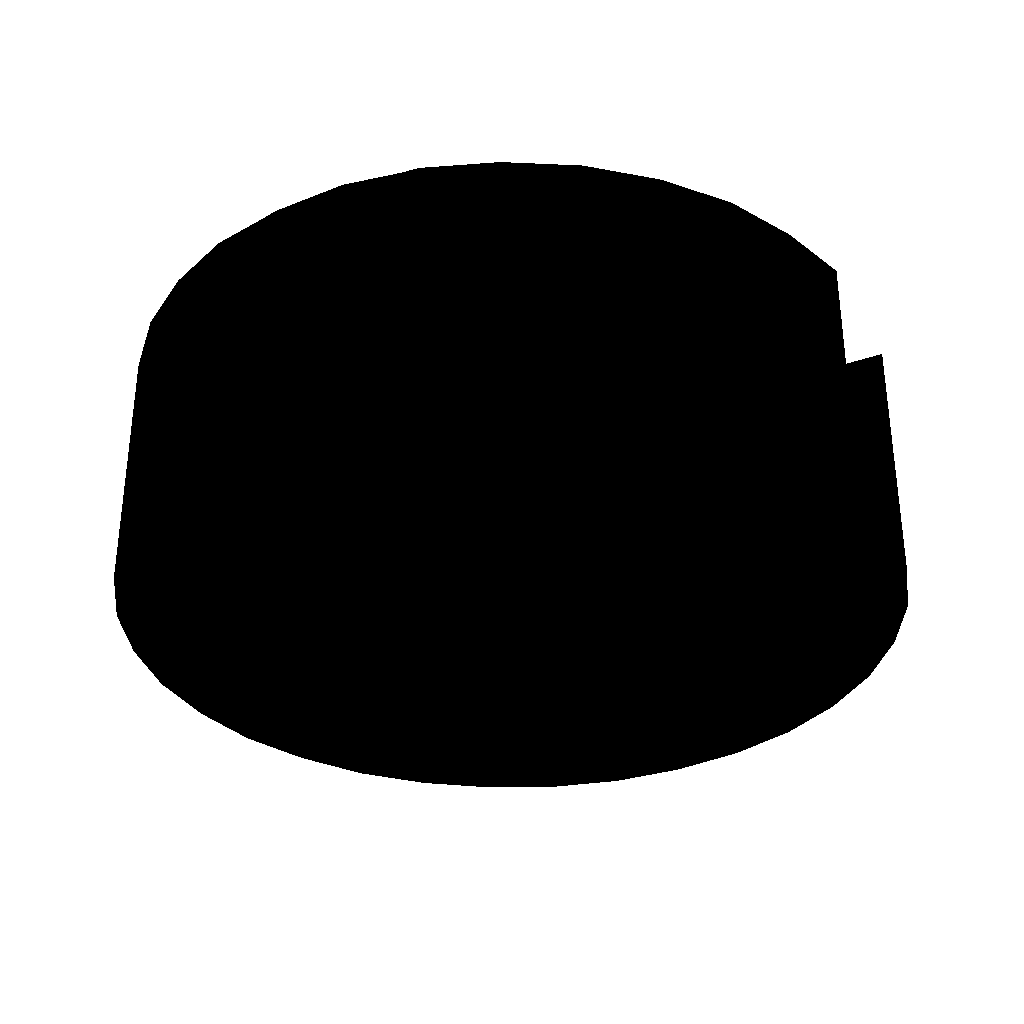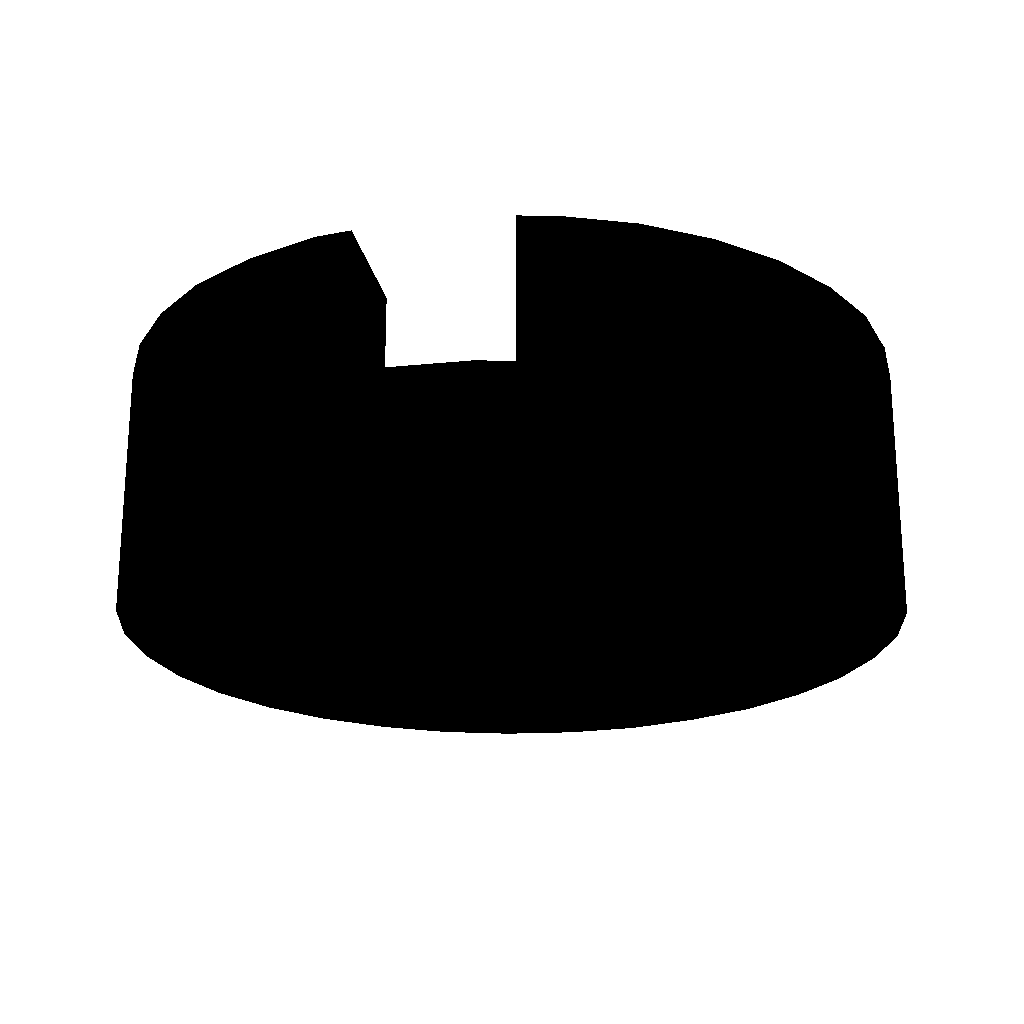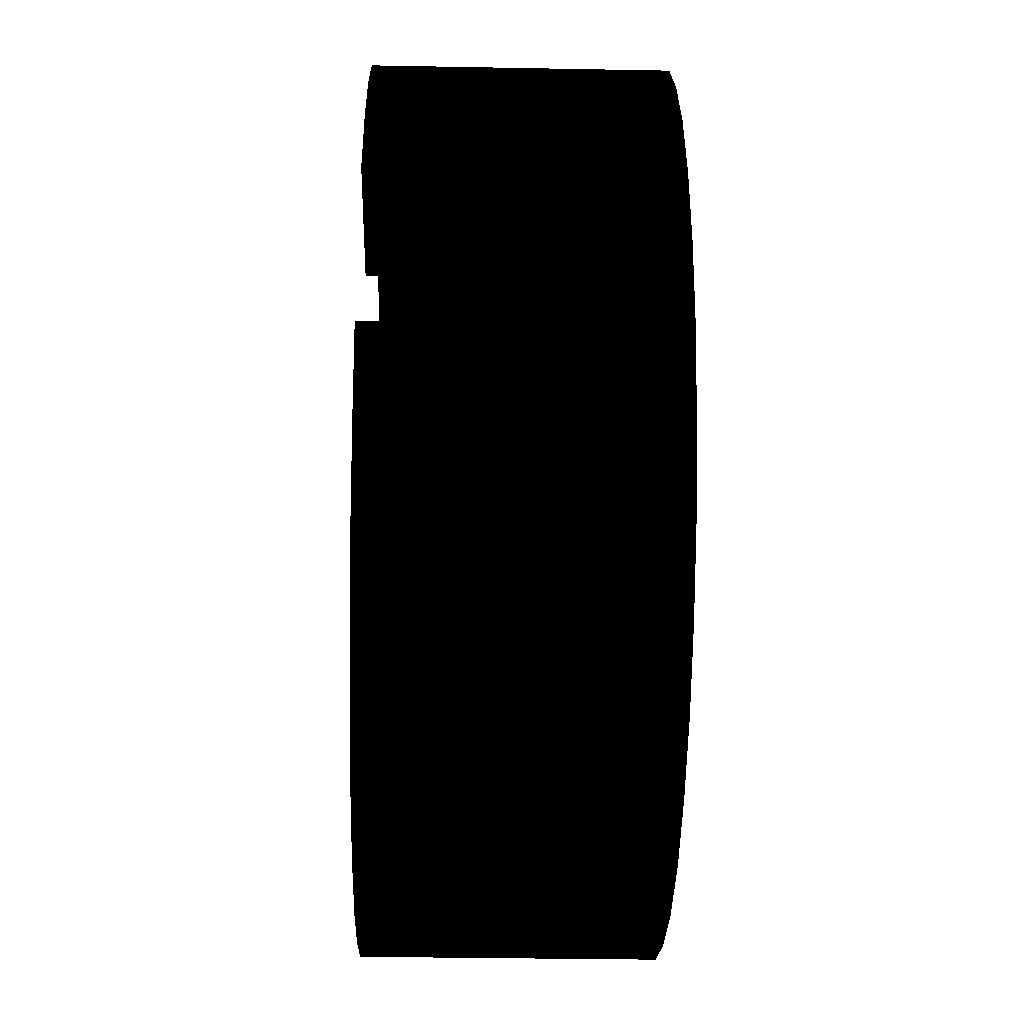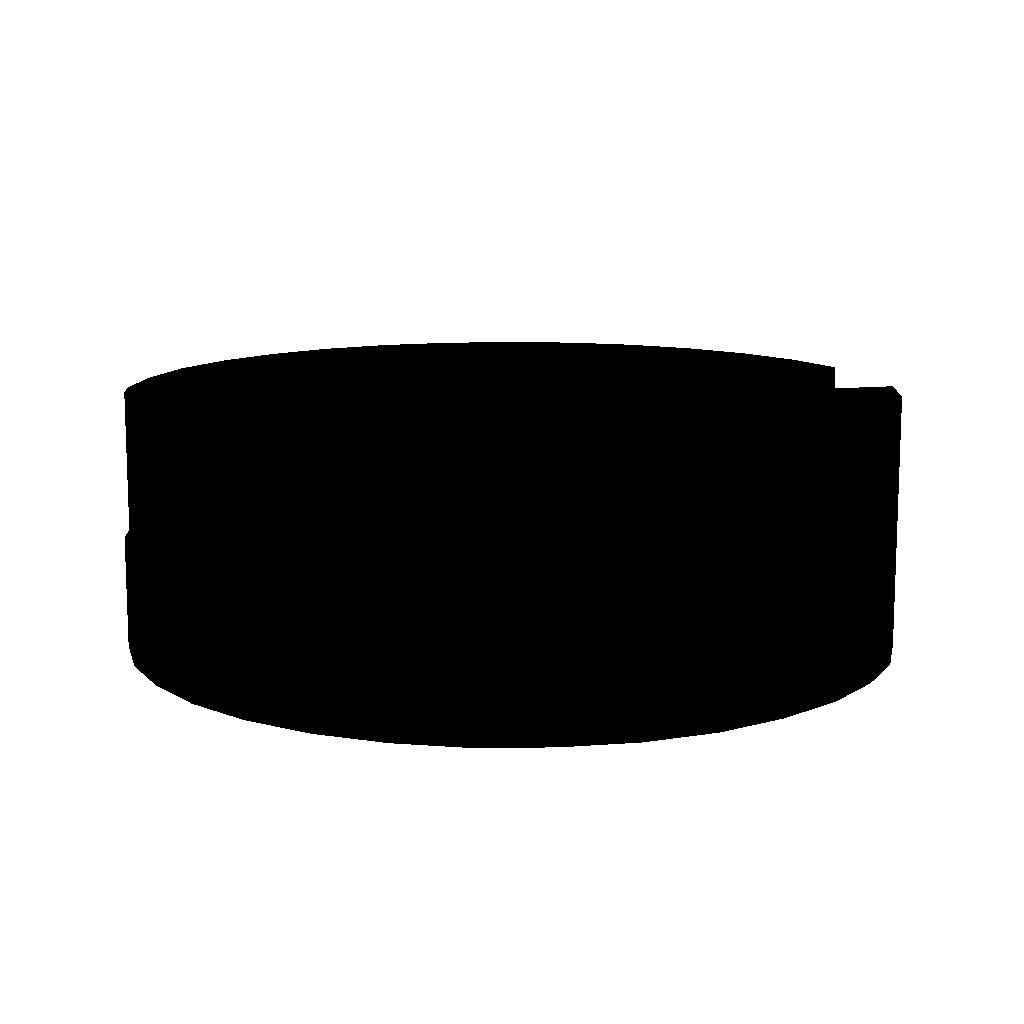
<metadata>
{"format":"obj","ext":"obj","renderer":"f3d","projection":"perspective","resolution":1024,"background":"white","views":[{"elev":-32.4,"azim":-154.0,"up":"+Y"},{"elev":-21.4,"azim":100.4,"up":"+Y"},{"elev":-31.8,"azim":-91.5,"up":"+Z"},{"elev":11.6,"azim":165.8,"up":"+Y"}]}
</metadata>
<code>
v 0.177 0.105 -0.05 0 0 0
v 0.177 0.2 -0.05 0 0 0
v 0.258 0.2 -0.05 0 0 0
v 0.258 0.105 -0.05 0 0 0
v -0.165 0.2 -0.05 0 0 0
v -0.165 0.105 -0.05 0 0 0
v -0.259 0.105 -0.05 0 0 0
v -0.259 0.2 -0.05 0 0 0
v -0.165 0.105 0.05 0 0 0
v -0.165 0.2 0.05 0 0 0
v -0.258 0.2 0.05 0 0 0
v -0.258 0.105 0.05 0 0 0
v 0.258 0.105 0.05 0 0 0
v 0.258 0.2 0.05 0 0 0
v 0.168 0.2 0.05 0 0 0
v 0.168 0.105 0.05 0 0 0
v -0.258 0.2 0.05 0 0 0
v -0.244 0.2 0.098 0 0 0
v -0.258 0.105 0.05 0 0 0
v -0.244 0.029 0.098 0 0 0
v -0.221 0.029 0.142 0 0 0
v -0.258 0.029 0.05 0 0 0
v -0.221 0.2 0.142 0 0 0
v -0.263 0.105 -0 0 0 0
v -0.19 0.029 0.182 0 0 0
v -0.263 0.029 -0 0 0 0
v -0.19 0.2 0.182 0 0 0
v -0.152 0.029 0.215 0 0 0
v -0.152 0.2 0.215 0 0 0
v -0.109 0.029 0.24 0 0 0
v -0.109 0.2 0.24 0 0 0
v -0.259 0.105 -0.05 0 0 0
v -0.062 0.029 0.256 0 0 0
v -0.062 0.2 0.256 0 0 0
v -0.05 0.2 0.258 0 0 0
v -0.012 0.029 0.263 0 0 0
v -0.012 0.2 0.263 0 0 0
v 0.038 0.029 0.261 0 0 0
v 0.038 0.2 0.261 0 0 0
v 0.05 0.2 0.258 0 0 0
v 0.087 0.029 0.249 0 0 0
v 0.087 0.2 0.249 0 0 0
v 0.132 0.029 0.228 0 0 0
v 0.132 0.2 0.228 0 0 0
v 0.173 0.2 0.199 0 0 0
v 0.173 0.029 0.199 0 0 0
v 0.208 0.029 0.163 0 0 0
v 0.208 0.2 0.163 0 0 0
v 0.235 0.029 0.12 0 0 0
v 0.235 0.2 0.12 0 0 0
v 0.254 0.2 0.074 0 0 0
v 0.254 0.029 0.074 0 0 0
v 0.258 0.105 0.05 0 0 0
v 0.258 0.2 0.05 0 0 0
v 0.263 0.029 0.025 0 0 0
v 0.263 0.105 0.025 0 0 0
v 0.263 0.105 -0.026 0 0 0
v 0.263 0.029 -0.026 0 0 0
v 0.258 0.105 -0.05 0 0 0
v 0.253 0.029 -0.075 0 0 0
v 0.253 0.2 -0.075 0 0 0
v 0.258 0.2 -0.05 0 0 0
v 0.235 0.029 -0.121 0 0 0
v 0.235 0.2 -0.121 0 0 0
v 0.208 0.2 -0.163 0 0 0
v 0.208 0.029 -0.163 0 0 0
v 0.173 0.029 -0.2 0 0 0
v 0.173 0.2 -0.2 0 0 0
v 0.132 0.2 -0.229 0 0 0
v 0.132 0.029 -0.229 0 0 0
v 0.087 0.029 -0.25 0 0 0
v 0.087 0.2 -0.25 0 0 0
v 0.05 0.2 -0.258 0 0 0
v 0.038 0.029 -0.261 0 0 0
v 0.038 0.2 -0.261 0 0 0
v -0.012 0.2 -0.264 0 0 0
v -0.012 0.029 -0.264 0 0 0
v -0.05 0.2 -0.258 0 0 0
v -0.062 0.029 -0.257 0 0 0
v -0.062 0.2 -0.257 0 0 0
v -0.109 0.029 -0.24 0 0 0
v -0.109 0.2 -0.24 0 0 0
v -0.153 0.029 -0.215 0 0 0
v -0.153 0.2 -0.215 0 0 0
v -0.191 0.029 -0.182 0 0 0
v -0.191 0.2 -0.182 0 0 0
v -0.222 0.029 -0.143 0 0 0
v -0.222 0.2 -0.143 0 0 0
v -0.244 0.2 -0.098 0 0 0
v -0.244 0.029 -0.098 0 0 0
v -0.259 0.029 -0.05 0 0 0
v -0.259 0.2 -0.05 0 0 0
v -0.259 0.2 -0.05 0 0 0
v 0.05 0.2 -0.258 0 0 0
v 0.087 0.2 -0.25 0 0 0
v 0.05 0.2 -0.175 0 0 0
v 0.117 0.2 -0.175 0 0 0
v 0.132 0.2 -0.229 0 0 0
v 0.129 0.2 -0.173 0 0 0
v 0.173 0.2 -0.2 0 0 0
v 0.149 0.2 -0.165 0 0 0
v 0.165 0.2 -0.152 0 0 0
v 0.208 0.2 -0.163 0 0 0
v 0.173 0.2 -0.138 0 0 0
v 0.177 0.2 -0.115 0 0 0
v 0.235 0.2 -0.121 0 0 0
v 0.253 0.2 -0.075 0 0 0
v 0.177 0.2 -0.05 0 0 0
v 0.258 0.2 -0.05 0 0 0
v -0.259 0.2 -0.05 0 0 0
v -0.259 0.2 -0.05 0 0 0
v -0.165 0.2 -0.05 0 0 0
v -0.244 0.2 -0.098 0 0 0
v -0.16 0.2 -0.067 0 0 0
v -0.222 0.2 -0.143 0 0 0
v -0.144 0.2 -0.097 0 0 0
v -0.191 0.2 -0.182 0 0 0
v -0.122 0.2 -0.124 0 0 0
v -0.153 0.2 -0.215 0 0 0
v -0.096 0.2 -0.146 0 0 0
v -0.109 0.2 -0.24 0 0 0
v -0.066 0.2 -0.162 0 0 0
v -0.062 0.2 -0.257 0 0 0
v -0.05 0.2 -0.166 0 0 0
v -0.05 0.2 -0.258 0 0 0
v -0.05 0.2 0.258 0 0 0
v -0.062 0.2 0.256 0 0 0
v -0.05 0.2 0.166 0 0 0
v -0.066 0.2 0.162 0 0 0
v -0.109 0.2 0.24 0 0 0
v -0.096 0.2 0.146 0 0 0
v -0.152 0.2 0.215 0 0 0
v -0.122 0.2 0.124 0 0 0
v -0.19 0.2 0.182 0 0 0
v -0.144 0.2 0.097 0 0 0
v -0.221 0.2 0.142 0 0 0
v -0.16 0.2 0.067 0 0 0
v -0.244 0.2 0.098 0 0 0
v -0.165 0.2 0.05 0 0 0
v -0.258 0.2 0.05 0 0 0
v 0.258 0.2 0.05 0 0 0
v 0.254 0.2 0.074 0 0 0
v 0.168 0.2 0.05 0 0 0
v 0.163 0.2 0.067 0 0 0
v 0.235 0.2 0.12 0 0 0
v 0.147 0.2 0.097 0 0 0
v 0.208 0.2 0.163 0 0 0
v 0.125 0.2 0.124 0 0 0
v 0.173 0.2 0.199 0 0 0
v 0.099 0.2 0.146 0 0 0
v 0.132 0.2 0.228 0 0 0
v 0.068 0.2 0.162 0 0 0
v 0.087 0.2 0.249 0 0 0
v 0.05 0.2 0.167 0 0 0
v 0.05 0.2 0.258 0 0 0
v -0.165 0.2 0.05 0 0 0
v -0.165 0.105 0.05 0 0 0
v -0.16 0.2 0.067 0 0 0
v -0.16 0.097 0.067 0 0 0
v -0.144 0.097 0.097 0 0 0
v -0.17 0.097 0.034 0 0 0
v -0.144 0.2 0.097 0 0 0
v -0.17 0.105 0.034 0 0 0
v -0.174 0.097 -0 0 0 0
v -0.174 0.105 -0 0 0 0
v -0.122 0.097 0.124 0 0 0
v -0.122 0.2 0.124 0 0 0
v -0.096 0.2 0.146 0 0 0
v -0.096 0.097 0.146 0 0 0
v -0.066 0.2 0.162 0 0 0
v -0.066 0.097 0.162 0 0 0
v -0.05 0.2 0.166 0 0 0
v -0.17 0.097 -0.034 0 0 0
v -0.17 0.105 -0.034 0 0 0
v -0.033 0.097 0.172 0 0 0
v -0.033 0.2 0.172 0 0 0
v 0.001 0.2 0.175 0 0 0
v 0.001 0.097 0.175 0 0 0
v 0.036 0.2 0.172 0 0 0
v 0.036 0.097 0.172 0 0 0
v 0.05 0.2 0.167 0 0 0
v -0.165 0.105 -0.05 0 0 0
v 0.068 0.097 0.162 0 0 0
v 0.068 0.2 0.162 0 0 0
v 0.099 0.2 0.146 0 0 0
v 0.099 0.097 0.146 0 0 0
v 0.125 0.2 0.124 0 0 0
v 0.125 0.097 0.124 0 0 0
v 0.147 0.2 0.097 0 0 0
v 0.147 0.097 0.097 0 0 0
v 0.163 0.2 0.067 0 0 0
v 0.163 0.097 0.067 0 0 0
v -0.16 0.097 -0.067 0 0 0
v 0.168 0.105 0.05 0 0 0
v 0.168 0.2 0.05 0 0 0
v 0.173 0.097 0.034 0 0 0
v 0.173 0.105 0.034 0 0 0
v 0.176 0.097 -0 0 0 0
v 0.176 0.105 -0 0 0 0
v 0.177 0.105 -0.05 0 0 0
v 0.177 0.097 -0.115 0 0 0
v 0.177 0.2 -0.115 0 0 0
v 0.177 0.2 -0.05 0 0 0
v 0.173 0.097 -0.138 0 0 0
v 0.173 0.2 -0.138 0 0 0
v 0.165 0.097 -0.152 0 0 0
v 0.165 0.2 -0.152 0 0 0
v 0.149 0.097 -0.165 0 0 0
v 0.149 0.2 -0.165 0 0 0
v 0.129 0.2 -0.173 0 0 0
v 0.129 0.097 -0.173 0 0 0
v 0.117 0.097 -0.175 0 0 0
v 0.117 0.2 -0.175 0 0 0
v 0.085 0.097 -0.175 0 0 0
v 0.05 0.2 -0.175 0 0 0
v 0.001 0.097 -0.175 0 0 0
v 0.001 0.2 -0.175 0 0 0
v -0.033 0.2 -0.172 0 0 0
v -0.033 0.097 -0.172 0 0 0
v -0.05 0.2 -0.166 0 0 0
v -0.066 0.097 -0.162 0 0 0
v -0.066 0.2 -0.162 0 0 0
v -0.096 0.097 -0.146 0 0 0
v -0.096 0.2 -0.146 0 0 0
v -0.122 0.2 -0.124 0 0 0
v -0.122 0.097 -0.124 0 0 0
v -0.144 0.097 -0.097 0 0 0
v -0.144 0.2 -0.097 0 0 0
v -0.16 0.2 -0.067 0 0 0
v -0.165 0.2 -0.05 0 0 0
v -0.165 0.105 0.05 0 0 0
v -0.258 0.105 0.05 0 0 0
v -0.17 0.105 0.034 0 0 0
v -0.174 0.105 -0 0 0 0
v -0.263 0.105 -0 0 0 0
v -0.259 0.105 -0.05 0 0 0
v -0.17 0.105 -0.034 0 0 0
v -0.165 0.105 -0.05 0 0 0
v 0.258 0.105 -0.05 0 0 0
v 0.263 0.105 -0.026 0 0 0
v 0.177 0.105 -0.05 0 0 0
v 0.176 0.105 -0 0 0 0
v 0.263 0.105 0.025 0 0 0
v 0.173 0.105 0.034 0 0 0
v 0.258 0.105 0.05 0 0 0
v 0.168 0.105 0.05 0 0 0
v -0.05 0.2 -0.166 0 0 0
v -0.05 0.2 -0.258 0 0 0
v -0.033 0.2 -0.172 0 0 0
v -0.012 0.2 -0.264 0 0 0
v 0.001 0.2 -0.175 0 0 0
v 0.038 0.2 -0.261 0 0 0
v 0.05 0.2 -0.175 0 0 0
v 0.05 0.2 -0.258 0 0 0
v 0.05 0.2 0.167 0 0 0
v 0.05 0.2 0.258 0 0 0
v 0.036 0.2 0.172 0 0 0
v 0.038 0.2 0.261 0 0 0
v 0.001 0.2 0.175 0 0 0
v -0.012 0.2 0.263 0 0 0
v -0.033 0.2 0.172 0 0 0
v -0.05 0.2 0.258 0 0 0
v -0.05 0.2 0.166 0 0 0
v 0.068 0.097 0.162 0 0 0
v 0.036 0.097 0.172 0 0 0
v 0.099 0.097 0.146 0 0 0
v -0.033 0.097 0.172 0 0 0
v -0.096 0.097 -0.146 0 0 0
v 0.001 0.097 0.175 0 0 0
v 0.173 0.097 0.034 0 0 0
v 0.147 0.097 0.097 0 0 0
v 0.125 0.097 0.124 0 0 0
v 0.163 0.097 0.067 0 0 0
v -0.033 0.097 -0.172 0 0 0
v -0.066 0.097 -0.162 0 0 0
v 0.001 0.097 -0.175 0 0 0
v 0.176 0.097 -0 0 0 0
v 0.085 0.097 -0.175 0 0 0
v 0.177 0.097 -0.115 0 0 0
v 0.117 0.097 -0.175 0 0 0
v 0.129 0.097 -0.173 0 0 0
v 0.149 0.097 -0.165 0 0 0
v 0.173 0.097 -0.138 0 0 0
v 0.165 0.097 -0.152 0 0 0
v -0.17 0.097 -0.034 0 0 0
v -0.122 0.097 -0.124 0 0 0
v -0.144 0.097 -0.097 0 0 0
v -0.16 0.097 -0.067 0 0 0
v -0.17 0.097 0.034 0 0 0
v -0.174 0.097 -0 0 0 0
v -0.144 0.097 0.097 0 0 0
v -0.16 0.097 0.067 0 0 0
v -0.122 0.097 0.124 0 0 0
v -0.096 0.097 0.146 0 0 0
v -0.066 0.097 0.162 0 0 0
f 1 3 2
f 4 3 1
f 5 7 6
f 8 7 5
f 9 11 10
f 12 11 9
f 13 15 14
f 16 15 13
f 17 19 18
f 20 18 19
f 21 18 20
f 22 20 19
f 23 18 21
f 24 22 19
f 25 23 21
f 26 22 24
f 27 23 25
f 28 27 25
f 29 27 28
f 30 29 28
f 31 29 30
f 24 32 26
f 33 31 30
f 34 31 33
f 34 33 35
f 33 36 35
f 37 35 36
f 36 38 37
f 37 38 39
f 40 39 38
f 40 38 41
f 42 40 41
f 43 42 41
f 44 42 43
f 44 43 45
f 45 43 46
f 47 45 46
f 48 45 47
f 49 48 47
f 50 48 49
f 50 49 51
f 51 49 52
f 51 52 53
f 54 51 53
f 55 53 52
f 56 53 55
f 55 57 56
f 58 57 55
f 57 58 59
f 58 60 59
f 61 59 60
f 62 59 61
f 63 61 60
f 64 61 63
f 64 63 65
f 65 63 66
f 67 65 66
f 68 65 67
f 68 67 69
f 69 67 70
f 71 69 70
f 72 69 71
f 72 71 73
f 71 74 73
f 74 75 73
f 75 74 76
f 76 74 77
f 76 77 78
f 77 79 78
f 80 78 79
f 81 80 79
f 82 80 81
f 83 82 81
f 84 82 83
f 85 84 83
f 86 84 85
f 87 86 85
f 88 86 87
f 88 87 89
f 89 87 90
f 91 89 90
f 92 89 91
f 92 91 32
f 26 32 91
f 93 92 32
f 94 96 95
f 95 96 97
f 98 95 97
f 98 97 99
f 100 98 99
f 101 100 99
f 102 100 101
f 103 100 102
f 104 103 102
f 104 105 103
f 106 103 105
f 107 106 105
f 105 108 107
f 109 107 108
f 110 112 111
f 112 113 111
f 112 114 113
f 115 113 114
f 114 116 115
f 117 115 116
f 117 116 118
f 119 117 118
f 119 118 120
f 121 119 120
f 120 122 121
f 123 121 122
f 123 122 124
f 125 123 124
f 126 128 127
f 129 127 128
f 130 127 129
f 130 129 131
f 132 130 131
f 133 132 131
f 134 132 133
f 135 134 133
f 136 134 135
f 137 136 135
f 138 136 137
f 137 139 138
f 140 138 139
f 141 143 142
f 143 144 142
f 145 142 144
f 144 146 145
f 147 145 146
f 148 147 146
f 149 147 148
f 150 149 148
f 151 149 150
f 152 151 150
f 153 151 152
f 154 153 152
f 155 153 154
f 156 158 157
f 158 159 157
f 158 160 159
f 161 157 159
f 162 160 158
f 163 157 161
f 161 164 163
f 163 164 165
f 162 166 160
f 167 166 162
f 167 168 166
f 166 168 169
f 168 170 169
f 169 170 171
f 170 172 171
f 164 173 165
f 165 173 174
f 172 175 171
f 172 176 175
f 177 175 176
f 178 175 177
f 179 178 177
f 180 178 179
f 180 179 181
f 174 173 182
f 183 180 181
f 184 183 181
f 184 185 183
f 183 185 186
f 185 187 186
f 186 187 188
f 187 189 188
f 188 189 190
f 189 191 190
f 190 191 192
f 173 193 182
f 191 194 192
f 195 194 191
f 196 192 194
f 197 196 194
f 197 198 196
f 199 198 197
f 199 200 198
f 198 200 201
f 202 201 200
f 203 202 200
f 201 202 204
f 204 202 205
f 204 205 206
f 206 205 207
f 206 207 208
f 208 207 209
f 209 210 208
f 208 210 211
f 211 210 212
f 212 210 213
f 212 213 214
f 213 215 214
f 216 214 215
f 215 217 216
f 218 216 217
f 219 216 218
f 219 218 220
f 221 219 220
f 222 221 220
f 221 222 223
f 223 222 224
f 224 225 223
f 223 225 226
f 225 227 226
f 228 227 225
f 228 193 227
f 229 193 228
f 229 182 193
f 230 182 229
f 231 233 232
f 233 234 232
f 235 232 234
f 236 235 234
f 237 236 234
f 238 236 237
f 239 241 240
f 241 242 240
f 243 240 242
f 242 244 243
f 245 243 244
f 246 245 244
f 247 249 248
f 250 248 249
f 249 251 250
f 252 250 251
f 253 252 251
f 254 252 253
f 255 257 256
f 258 256 257
f 258 257 259
f 260 258 259
f 261 260 259
f 262 260 261
f 263 262 261
f 264 266 265
f 265 266 267
f 267 266 268
f 269 265 267
f 266 270 268
f 271 270 266
f 272 271 266
f 273 270 271
f 274 268 270
f 275 268 274
f 276 274 270
f 276 270 277
f 278 276 277
f 277 279 278
f 280 278 279
f 281 280 279
f 282 281 279
f 282 279 283
f 284 282 283
f 268 286 285
f 286 287 285
f 288 285 287
f 285 289 268
f 290 289 285
f 289 291 268
f 292 291 289
f 291 267 268
f 291 293 267
f 293 294 267
f 295 267 294

</code>
